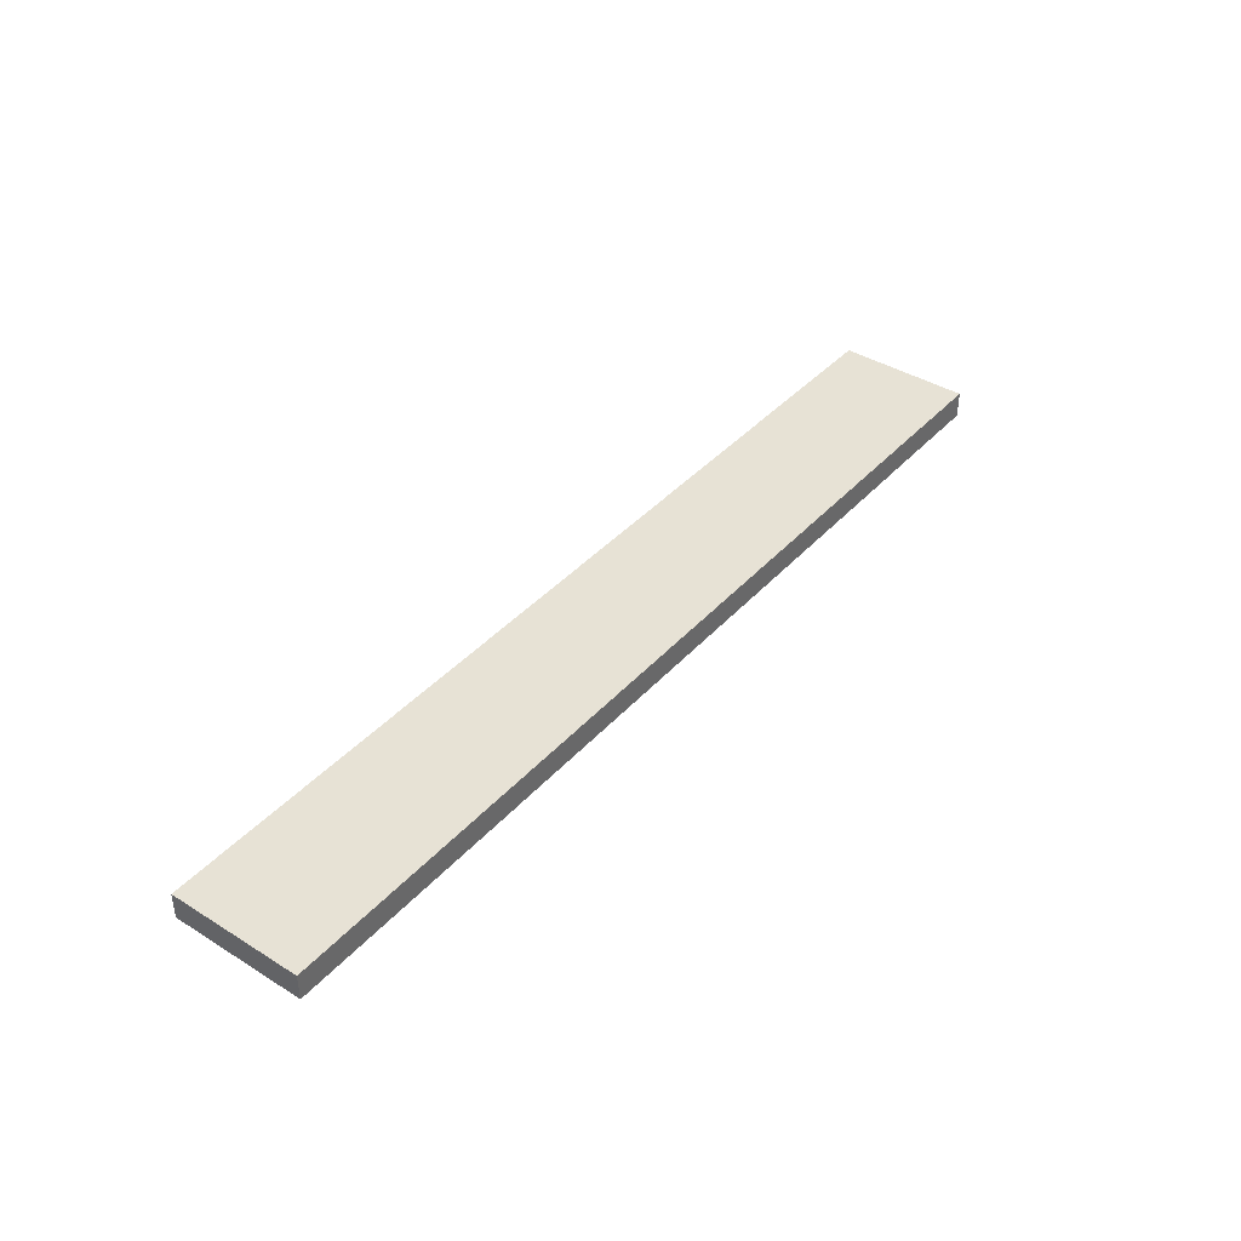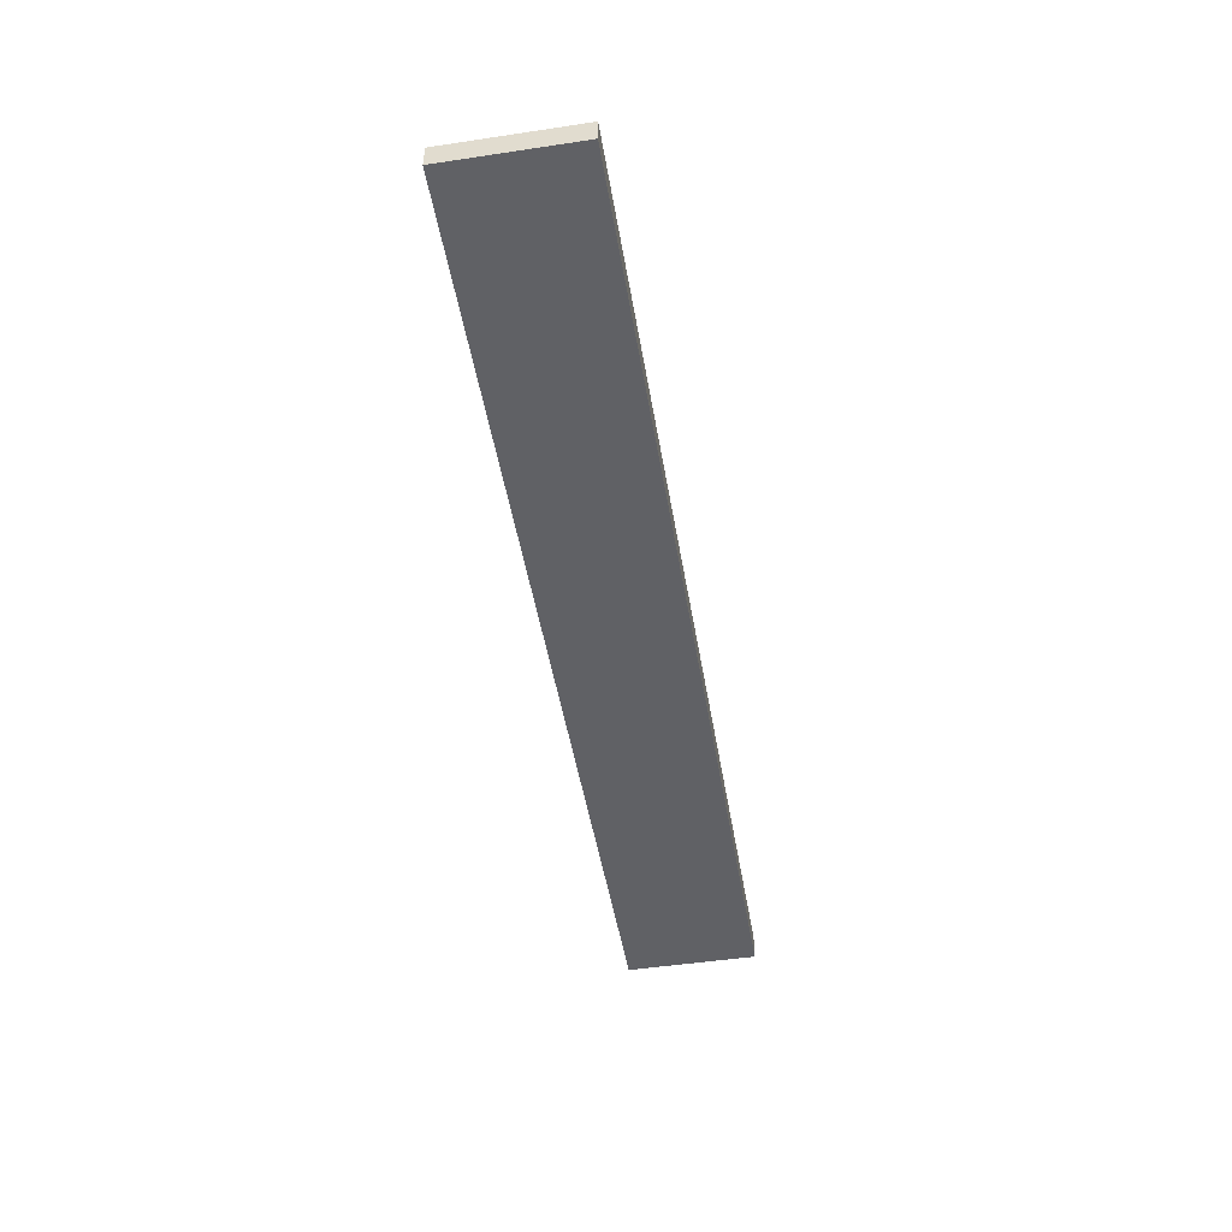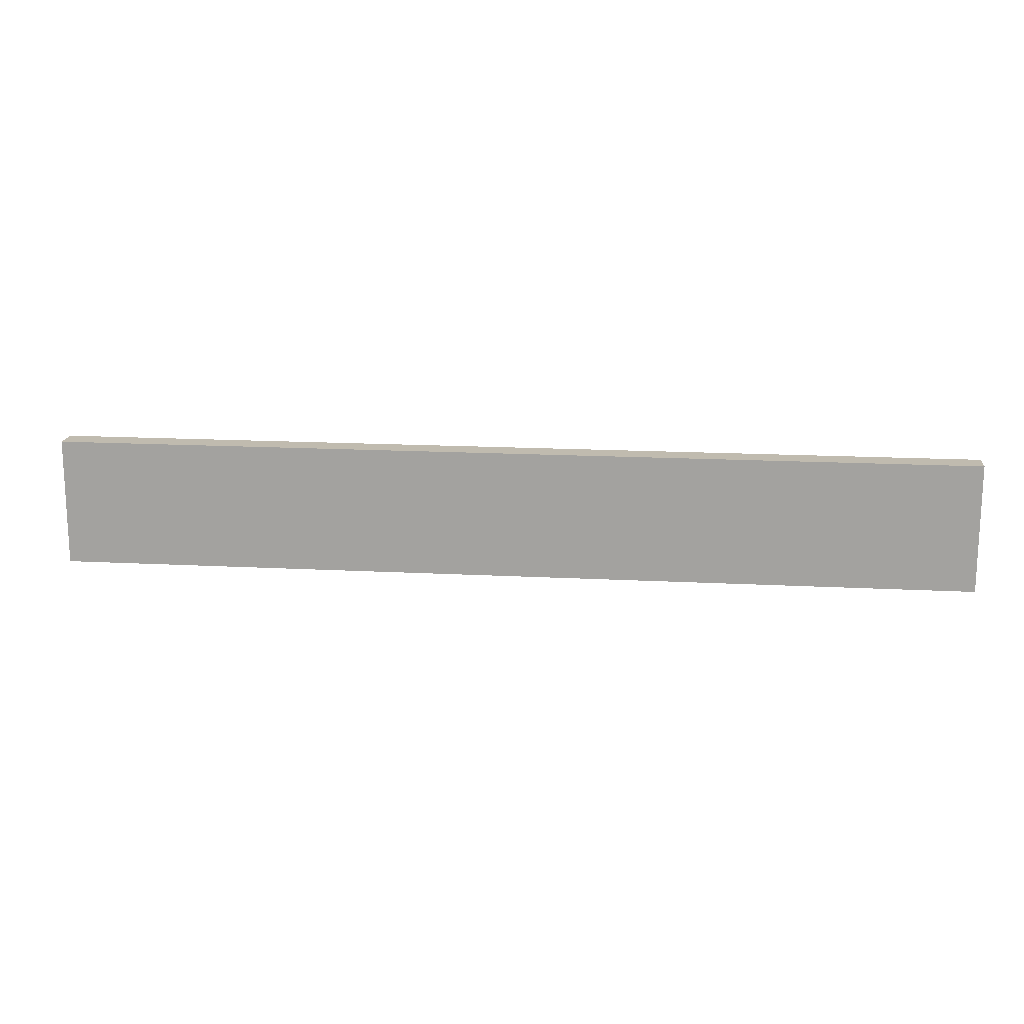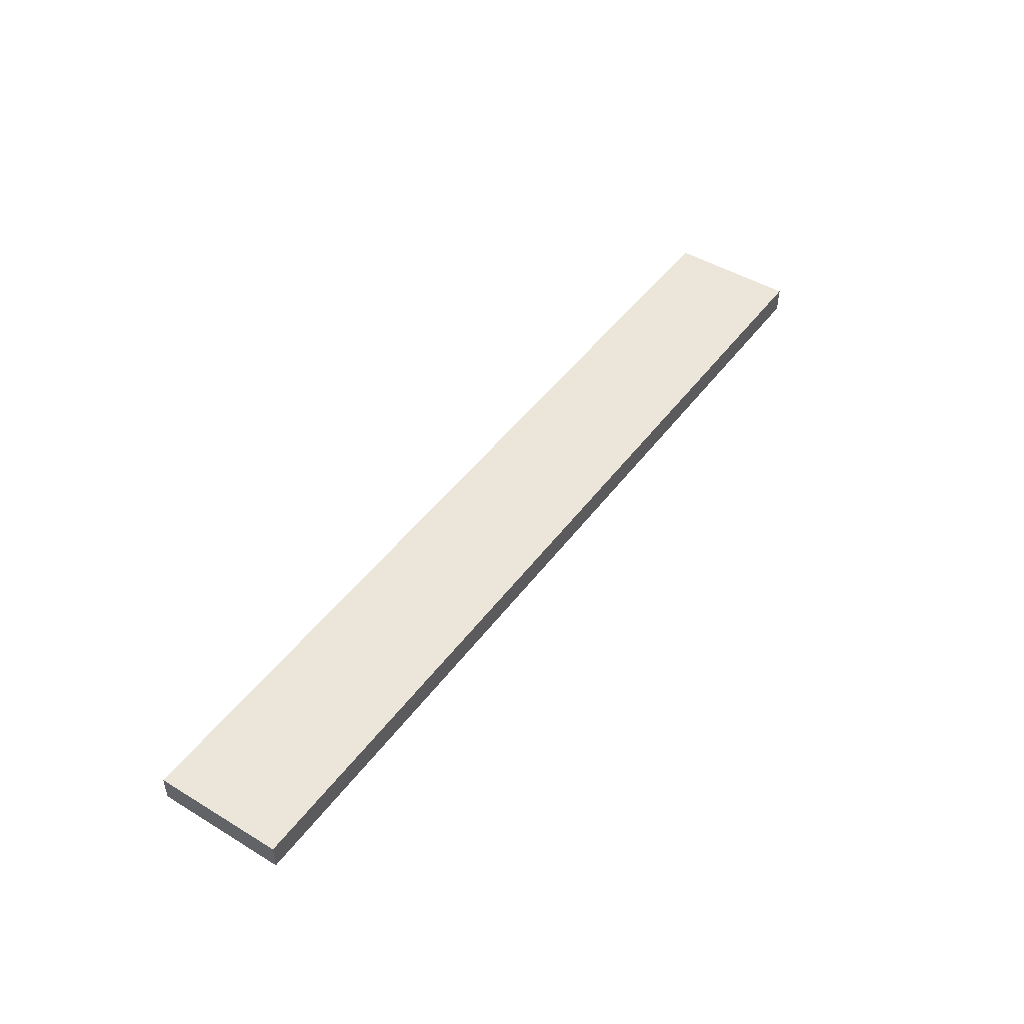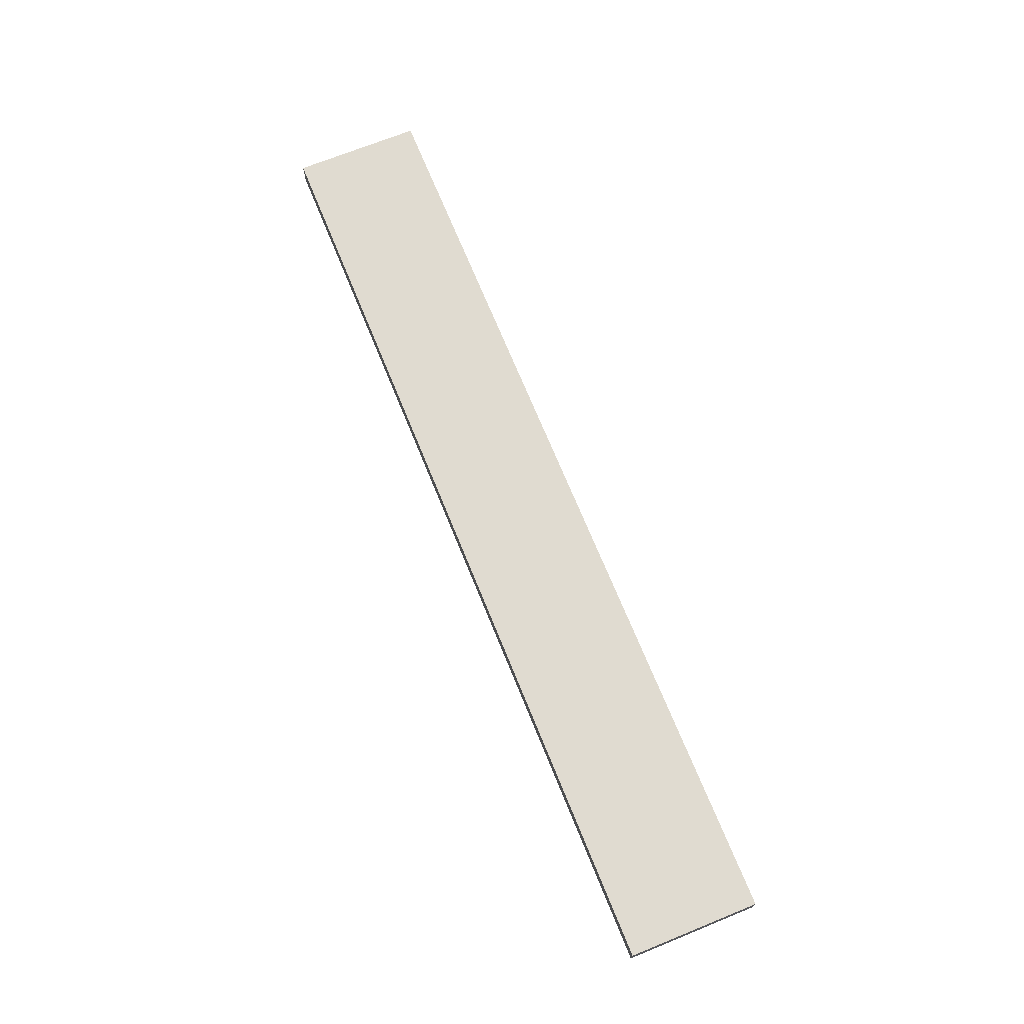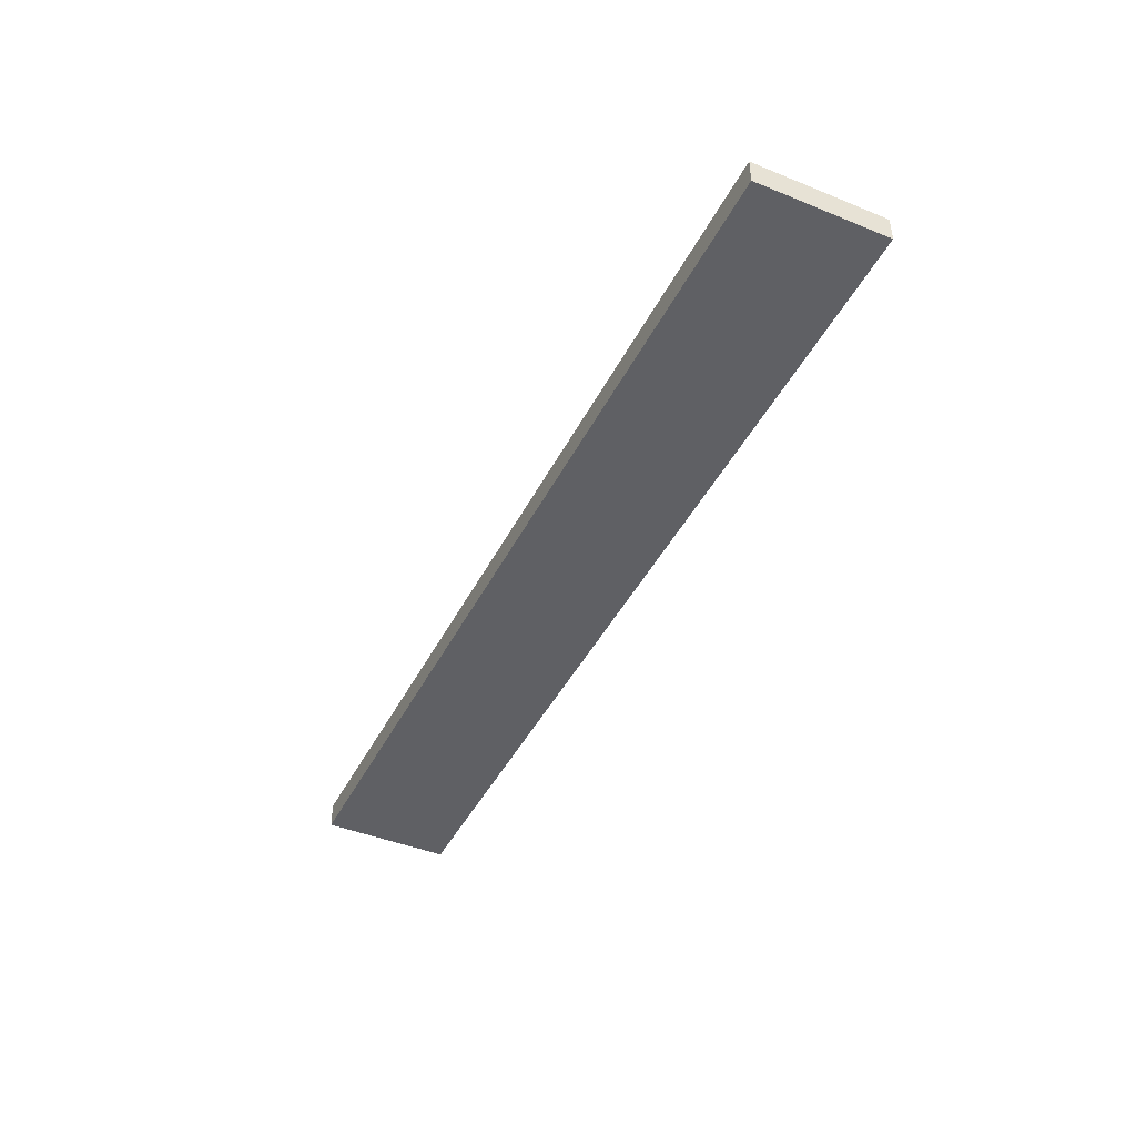
<metadata>
{"format":"obj","ext":"obj","renderer":"f3d","projection":"perspective","resolution":1024,"background":"white","views":[{"elev":40.2,"azim":127.4,"up":"+Y"},{"elev":-48.6,"azim":99.5,"up":"+Y"},{"elev":16.2,"azim":-173.8,"up":"+Z"},{"elev":46.7,"azim":-55.5,"up":"+Y"},{"elev":70.1,"azim":-112.1,"up":"+Y"},{"elev":-43.7,"azim":64.5,"up":"+Y"}]}
</metadata>
<code>
o Cube (4)
g Cube (4)
v -19 15 0
v -21.5 15 0
v -21.5 15 2
v -19 15 2
v -33 15 0
v -55 15 2
v -55 16 2
v -21.5 16 2
v -19 16 2
v -32.57 15 -0.5
v -55 15 -0.5
v -32.57 15 -1
v -55 15 -3
v -55 16 -3
v -55 16 -0.5
v -21.5 15 -1
v -21.5 15 -3
v -19 15 -1
v -19 15 -3
v -19 16 -3
v -21.5 16 -3
v -19 15 -0.5
v -19 16 -0.5
v -21.5 16 -0.5
v -21.5 15 -0.5
g Cube (4)
f 4 3 2 1
f 3 6 5 2
f 8 7 6 3
f 9 8 3 4
f 6 11 10 5
f 11 13 12 10
f 15 14 13 11
f 7 15 11 6
f 12 13 17 16
f 16 17 19 18
f 17 21 20 19
f 13 14 21 17
f 18 19 22 22
f 22 22 4 1
f 22 23 9 4
f 19 20 23 22
f 8 9 23 24
f 7 8 24 15
f 15 24 21 14
f 24 23 20 21
f 18 22 25 16
f 16 25 10 12
f 25 2 5 10
f 22 1 2 25

</code>
